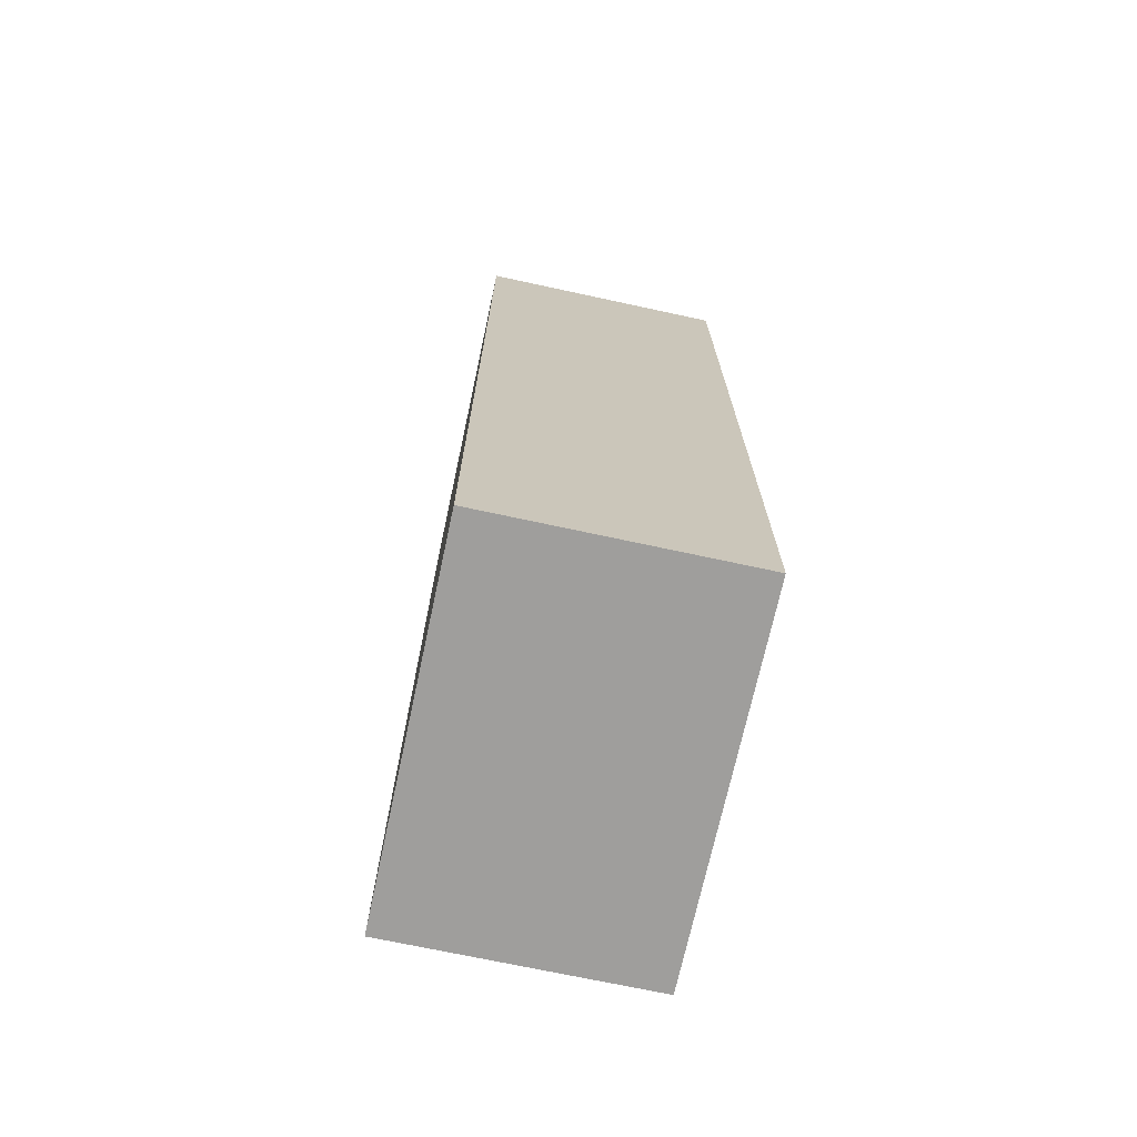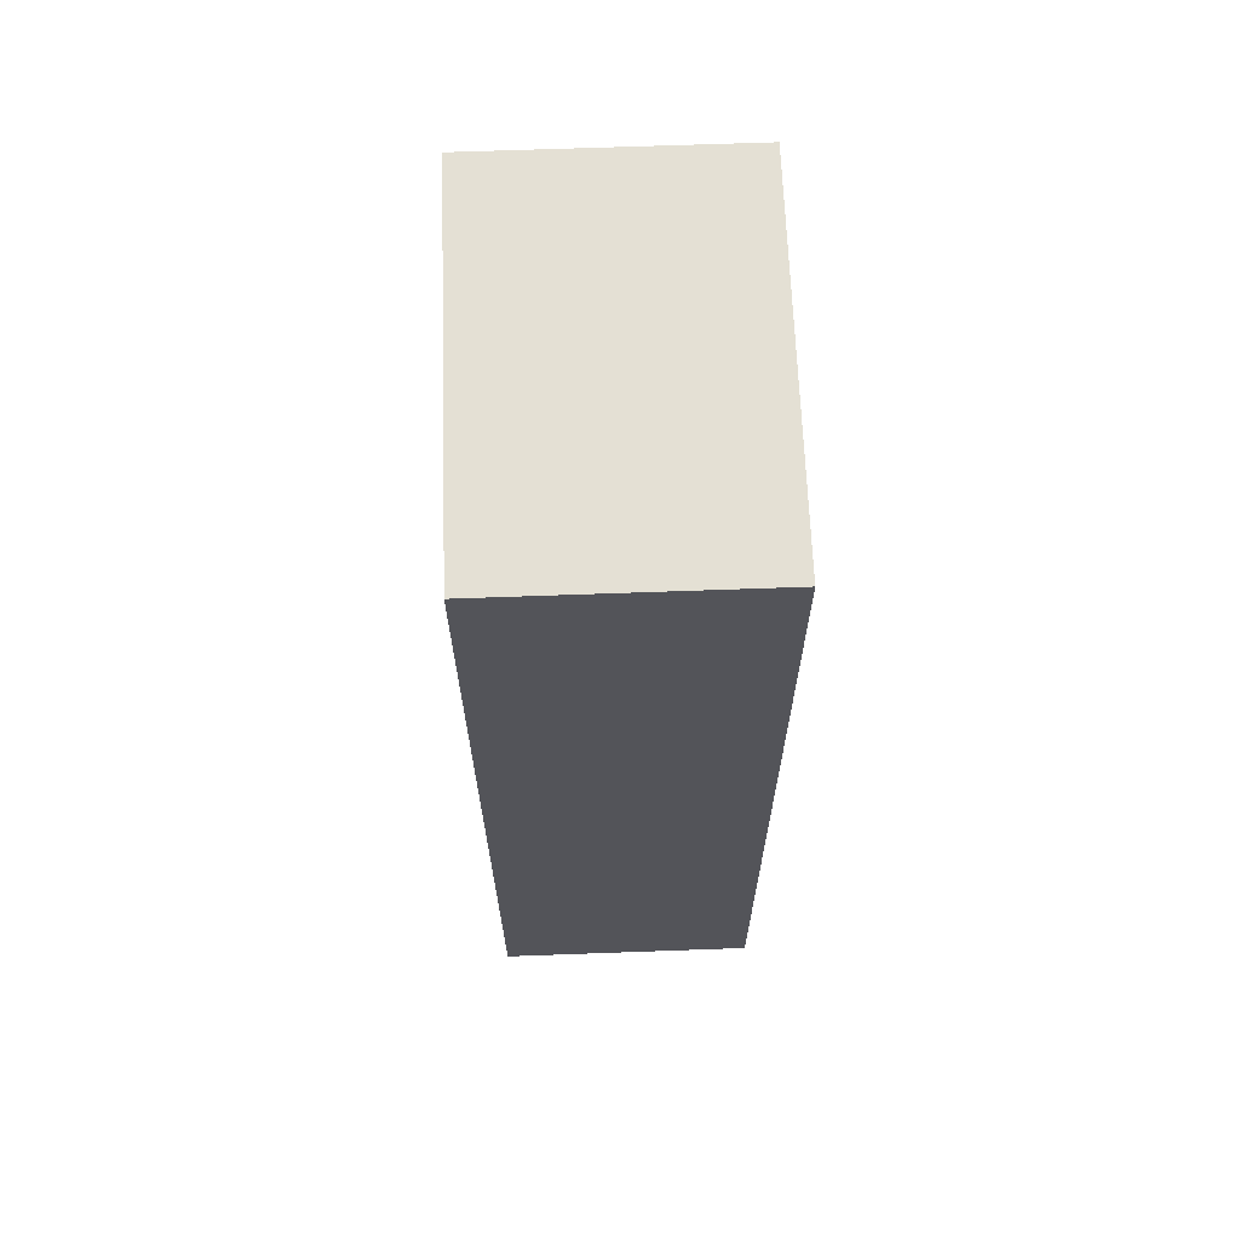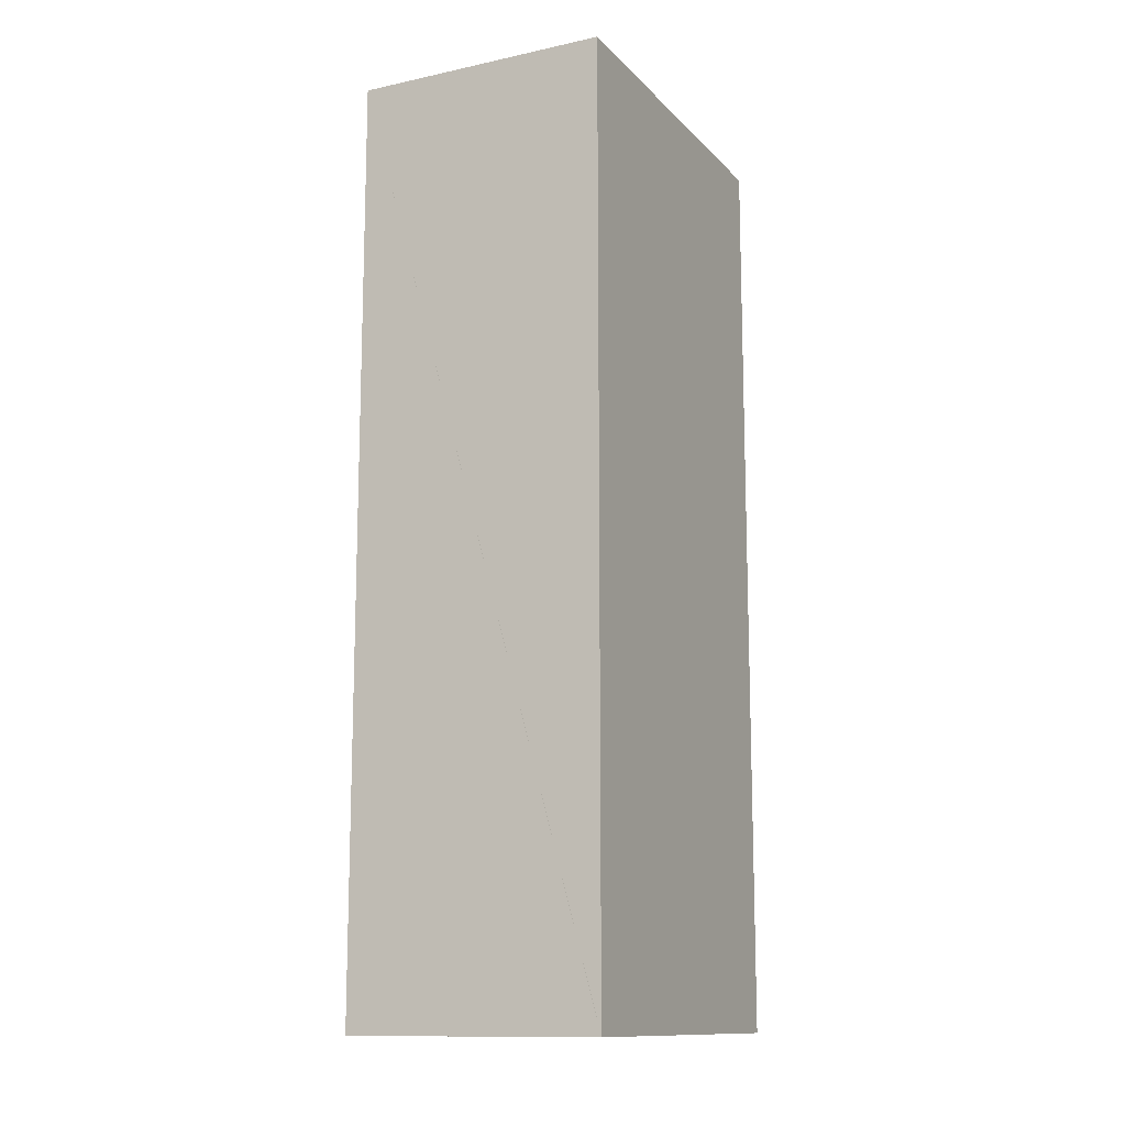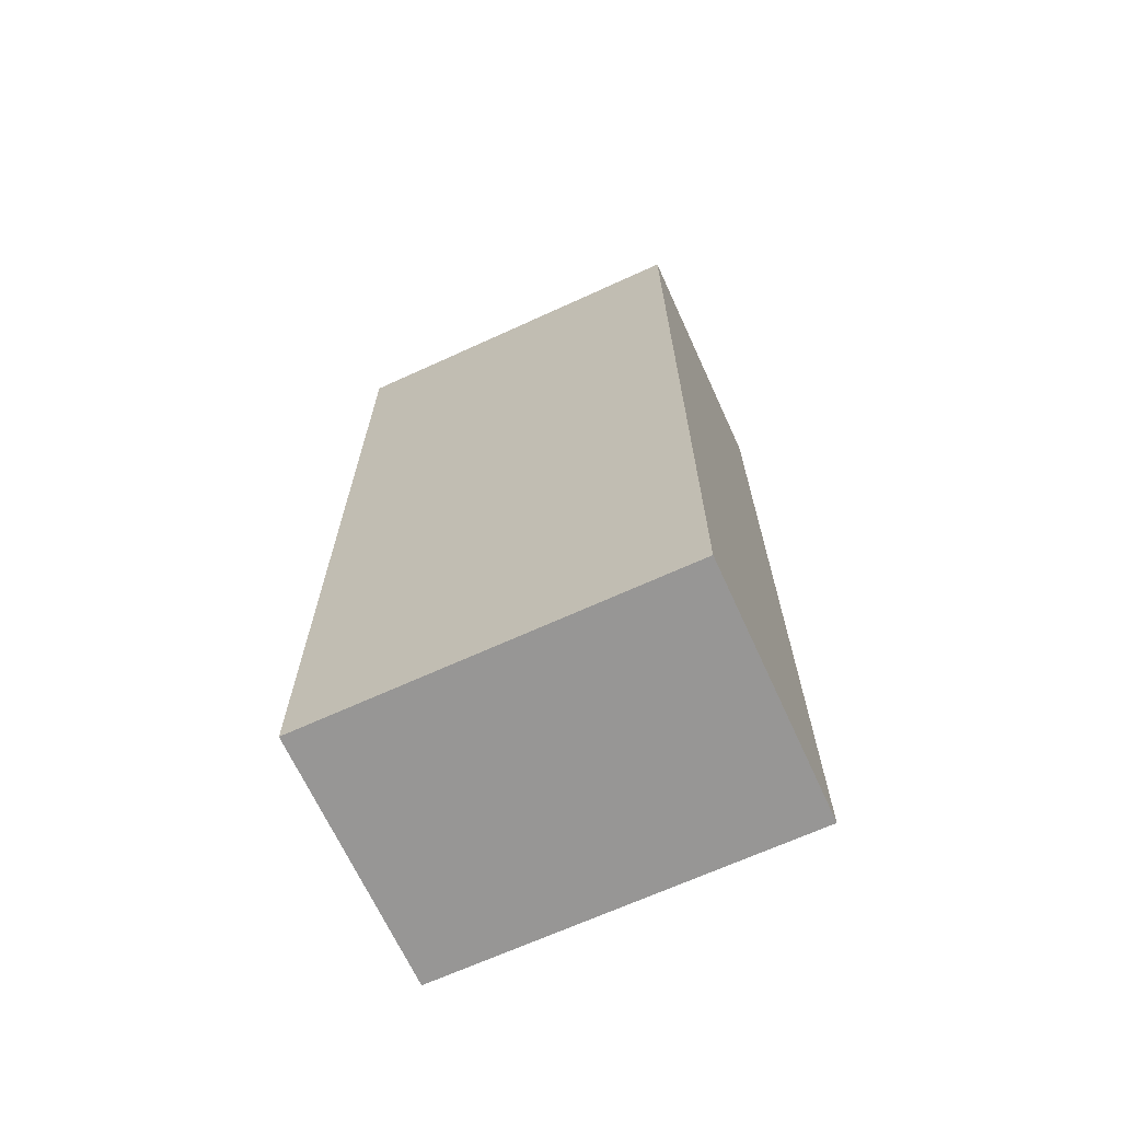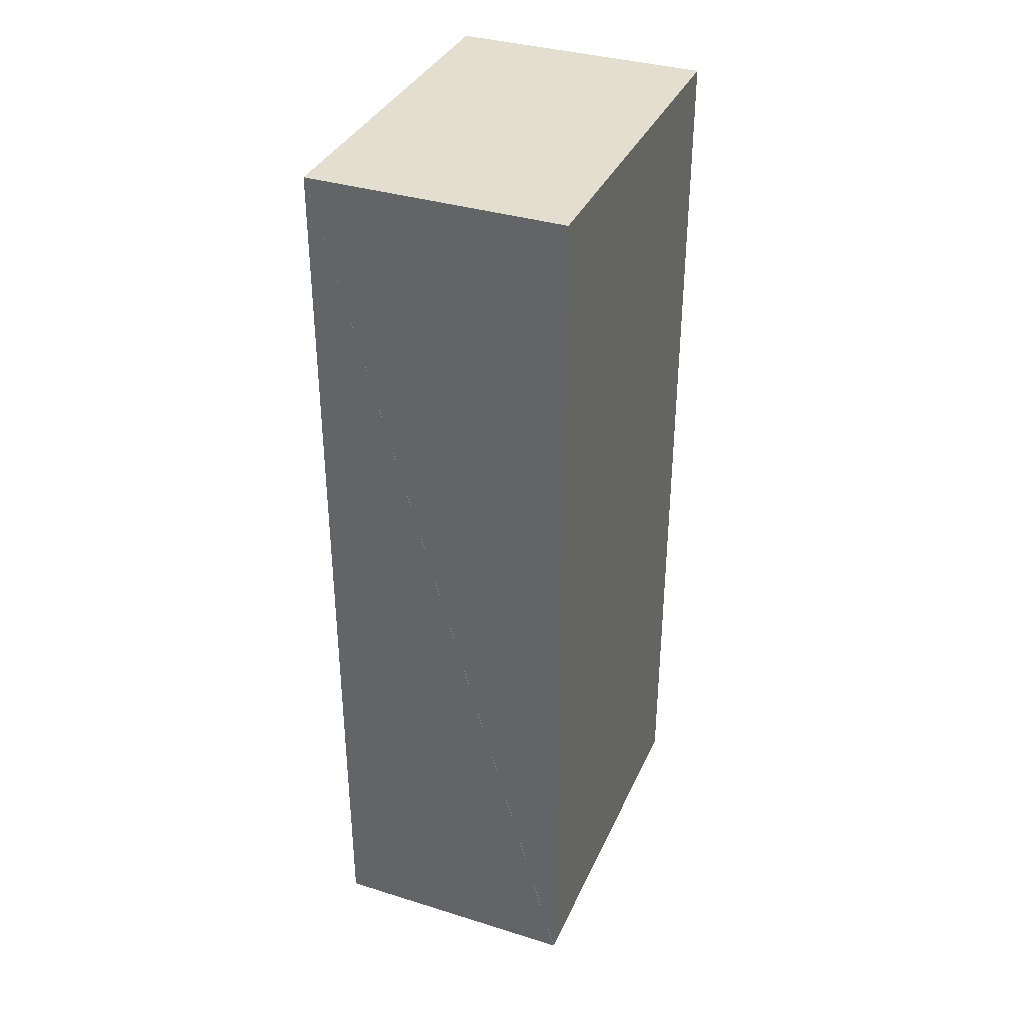
<metadata>
{"format":"obj","ext":"obj","renderer":"f3d","projection":"perspective","resolution":1024,"background":"white","views":[{"elev":-71.1,"azim":-12.2,"up":"+Y"},{"elev":66.0,"azim":-2.1,"up":"+Y"},{"elev":-12.8,"azim":-153.8,"up":"+Y"},{"elev":-67.8,"azim":-65.4,"up":"+Y"},{"elev":35.9,"azim":-157.9,"up":"+Y"}]}
</metadata>
<code>
o finger1_segment0
v -0.011 0.02 -0.016
v -0.011 0.02 -0.01599
v -0.011 0.02 -0.01596
v -0.011 0.02 -0.01592
v -0.011 0.02 -0.01585
v -0.011 0.02 -0.01577
v -0.011 0.02 -0.01567
v -0.011 0.02 -0.01555
v -0.011 0.02 -0.01542
v -0.011 0.02 -0.01527
v -0.011 0.02 -0.0151
v -0.011 0.02 -0.01492
v -0.011 0.02 -0.01473
v -0.011 0.02 -0.01452
v -0.011 0.02 -0.01429
v -0.011 0.02 -0.01406
v -0.011 0.02 -0.0138
v -0.011 0.02 -0.01354
v -0.011 0.02 -0.01326
v -0.011 0.02 -0.01297
v -0.011 0.02 -0.01267
v -0.011 0.02 -0.01236
v -0.011 0.02 -0.01204
v -0.011 0.02 -0.0117
v -0.011 0.02 -0.01136
v -0.011 0.02 -0.011
v -0.011 0.02 -0.01064
v -0.011 0.02 -0.01026
v -0.011 0.02 -0.00988
v -0.011 0.02 -0.00949
v -0.011 0.02 -0.00909
v -0.011 0.02 -0.00868
v -0.011 0.02 -0.00827
v -0.011 0.02 -0.00785
v -0.011 0.02 -0.00742
v -0.011 0.02 -0.00698
v -0.011 0.02 -0.00654
v -0.011 0.02 -0.0061
v -0.011 0.02 -0.00565
v -0.011 0.02 -0.00519
v -0.011 0.02 -0.00474
v -0.011 0.02 -0.00427
v -0.011 0.02 -0.00381
v -0.011 0.02 -0.00334
v -0.011 0.02 -0.00287
v -0.011 0.02 -0.00239
v -0.011 0.02 -0.00192
v -0.011 0.02 -0.00144
v -0.011 0.02 -0.00096
v -0.011 0.02 -0.00048
v -0.011 0.02 -0
v -0.011 0.02 0.00048
v -0.011 0.02 0.00096
v -0.011 0.02 0.00144
v -0.011 0.02 0.00192
v -0.011 0.02 0.00239
v -0.011 0.02 0.00287
v -0.011 0.02 0.00334
v -0.011 0.02 0.00381
v -0.011 0.02 0.00427
v -0.011 0.02 0.00474
v -0.011 0.02 0.00519
v -0.011 0.02 0.00565
v -0.011 0.02 0.0061
v -0.011 0.02 0.00654
v -0.011 0.02 0.00698
v -0.011 0.02 0.00742
v -0.011 0.02 0.00785
v -0.011 0.02 0.00827
v -0.011 0.02 0.00868
v -0.011 0.02 0.00909
v -0.011 0.02 0.00949
v -0.011 0.02 0.00988
v -0.011 0.02 0.01026
v -0.011 0.02 0.01064
v -0.011 0.02 0.011
v -0.011 0.02 0.01136
v -0.011 0.02 0.0117
v -0.011 0.02 0.01204
v -0.011 0.02 0.01236
v -0.011 0.02 0.01267
v -0.011 0.02 0.01297
v -0.011 0.02 0.01326
v -0.011 0.02 0.01354
v -0.011 0.02 0.0138
v -0.011 0.02 0.01406
v -0.011 0.02 0.01429
v -0.011 0.02 0.01452
v -0.011 0.02 0.01473
v -0.011 0.02 0.01492
v -0.011 0.02 0.0151
v -0.011 0.02 0.01527
v -0.011 0.02 0.01542
v -0.011 0.02 0.01555
v -0.011 0.02 0.01567
v -0.011 0.02 0.01577
v -0.011 0.02 0.01585
v -0.011 0.02 0.01592
v -0.011 0.02 0.01596
v -0.011 0.02 0.01599
v -0.011 0.02 0.016
v -0.011 0.09975 -0.016
v -0.011 0.09975 -0.01552
v -0.011 0.09975 -0.01506
v -0.011 0.09975 -0.0146
v -0.011 0.09975 -0.01415
v -0.011 0.09975 -0.01372
v -0.011 0.09975 -0.01329
v -0.011 0.09975 -0.01286
v -0.011 0.09975 -0.01245
v -0.011 0.09975 -0.01205
v -0.011 0.09975 -0.01165
v -0.011 0.09975 -0.01126
v -0.011 0.09975 -0.01088
v -0.011 0.09975 -0.0105
v -0.011 0.09975 -0.01013
v -0.011 0.09975 -0.00977
v -0.011 0.09975 -0.00942
v -0.011 0.09975 -0.00907
v -0.011 0.09975 -0.00873
v -0.011 0.09975 -0.00839
v -0.011 0.09975 -0.00806
v -0.011 0.09975 -0.00774
v -0.011 0.09975 -0.00742
v -0.011 0.09975 -0.00711
v -0.011 0.09975 -0.0068
v -0.011 0.09975 -0.0065
v -0.011 0.09975 -0.0062
v -0.011 0.09975 -0.00591
v -0.011 0.09975 -0.00562
v -0.011 0.09975 -0.00534
v -0.011 0.09975 -0.00506
v -0.011 0.09975 -0.00478
v -0.011 0.09975 -0.00451
v -0.011 0.09975 -0.00424
v -0.011 0.09975 -0.00397
v -0.011 0.09975 -0.00371
v -0.011 0.09975 -0.00345
v -0.011 0.09975 -0.00319
v -0.011 0.09975 -0.00294
v -0.011 0.09975 -0.00268
v -0.011 0.09975 -0.00243
v -0.011 0.09975 -0.00218
v -0.011 0.09975 -0.00194
v -0.011 0.09975 -0.00169
v -0.011 0.09975 -0.00145
v -0.011 0.09975 -0.0012
v -0.011 0.09975 -0.00096
v -0.011 0.09975 -0.00072
v -0.011 0.09975 -0.00048
v -0.011 0.09975 -0.00024
v -0.011 0.09975 -0
v -0.011 0.09975 0.00024
v -0.011 0.09975 0.00048
v -0.011 0.09975 0.00072
v -0.011 0.09975 0.00096
v -0.011 0.09975 0.0012
v -0.011 0.09975 0.00145
v -0.011 0.09975 0.00169
v -0.011 0.09975 0.00194
v -0.011 0.09975 0.00218
v -0.011 0.09975 0.00243
v -0.011 0.09975 0.00268
v -0.011 0.09975 0.00294
v -0.011 0.09975 0.00319
v -0.011 0.09975 0.00345
v -0.011 0.09975 0.00371
v -0.011 0.09975 0.00397
v -0.011 0.09975 0.00424
v -0.011 0.09975 0.00451
v -0.011 0.09975 0.00478
v -0.011 0.09975 0.00506
v -0.011 0.09975 0.00534
v -0.011 0.09975 0.00562
v -0.011 0.09975 0.00591
v -0.011 0.09975 0.0062
v -0.011 0.09975 0.0065
v -0.011 0.09975 0.0068
v -0.011 0.09975 0.00711
v -0.011 0.09975 0.00742
v -0.011 0.09975 0.00774
v -0.011 0.09975 0.00806
v -0.011 0.09975 0.00839
v -0.011 0.09975 0.00873
v -0.011 0.09975 0.00907
v -0.011 0.09975 0.00942
v -0.011 0.09975 0.00977
v -0.011 0.09975 0.01013
v -0.011 0.09975 0.0105
v -0.011 0.09975 0.01088
v -0.011 0.09975 0.01126
v -0.011 0.09975 0.01165
v -0.011 0.09975 0.01205
v -0.011 0.09975 0.01245
v -0.011 0.09975 0.01286
v -0.011 0.09975 0.01329
v -0.011 0.09975 0.01372
v -0.011 0.09975 0.01415
v -0.011 0.09975 0.0146
v -0.011 0.09975 0.01506
v -0.011 0.09975 0.01552
v -0.011 0.09975 0.016
v 0.011 0.09975 -0.016
v 0.011 0.09975 0.016
v 0.011 0.02 0.016
v 0.011 0.02 -0.016
f 49 48 206
f 102 103 203
f 2 206 1
f 205 202 101
f 204 206 203
f 3 102 2
f 4 103 3
f 5 104 4
f 6 105 5
f 7 106 6
f 8 107 7
f 9 108 8
f 10 109 9
f 11 110 10
f 12 111 11
f 13 112 12
f 14 113 13
f 15 114 14
f 16 115 15
f 17 116 16
f 18 117 17
f 19 118 18
f 20 119 19
f 21 120 20
f 22 121 21
f 23 122 22
f 24 123 23
f 25 124 24
f 26 125 25
f 27 126 26
f 28 127 27
f 29 128 28
f 30 129 29
f 31 130 30
f 32 131 31
f 33 132 32
f 34 133 33
f 35 134 34
f 36 135 35
f 37 136 36
f 38 137 37
f 39 138 38
f 40 139 39
f 41 140 40
f 42 141 41
f 43 142 42
f 44 143 43
f 45 144 44
f 46 145 45
f 47 146 46
f 48 147 47
f 49 148 48
f 50 149 49
f 50 151 150
f 51 152 151
f 52 153 152
f 53 154 153
f 54 155 154
f 55 156 155
f 56 157 156
f 57 158 157
f 58 159 158
f 59 160 159
f 60 161 160
f 61 162 161
f 62 163 162
f 63 164 163
f 64 165 164
f 65 166 165
f 66 167 166
f 67 168 167
f 68 169 168
f 69 170 169
f 70 171 170
f 71 172 171
f 72 173 172
f 73 174 173
f 74 175 174
f 75 176 175
f 76 177 176
f 77 178 177
f 78 179 178
f 79 180 179
f 80 181 180
f 81 182 181
f 82 183 182
f 83 184 183
f 84 185 184
f 85 186 185
f 86 187 186
f 87 188 187
f 88 189 188
f 89 190 189
f 90 191 190
f 91 192 191
f 92 193 192
f 93 194 193
f 94 195 194
f 95 196 195
f 96 197 196
f 97 198 197
f 98 199 198
f 99 200 199
f 100 201 200
f 101 202 201
f 205 101 100
f 99 98 205
f 98 97 205
f 205 100 99
f 1 206 2
f 206 205 51
f 2 206 3
f 4 3 206
f 4 206 5
f 96 95 205
f 95 94 205
f 205 97 96
f 5 206 6
f 7 6 206
f 7 206 8
f 93 92 205
f 92 91 205
f 205 94 93
f 8 206 9
f 10 9 206
f 10 206 11
f 90 89 205
f 89 88 205
f 205 91 90
f 11 206 12
f 13 12 206
f 13 206 14
f 87 86 205
f 86 85 205
f 205 88 87
f 14 206 15
f 16 15 206
f 16 206 17
f 84 83 205
f 83 82 205
f 205 85 84
f 17 206 18
f 19 18 206
f 19 206 20
f 81 80 205
f 80 79 205
f 205 82 81
f 20 206 21
f 22 21 206
f 22 206 23
f 78 77 205
f 77 76 205
f 205 79 78
f 23 206 24
f 25 24 206
f 25 206 26
f 75 74 205
f 74 73 205
f 205 76 75
f 26 206 27
f 28 27 206
f 28 206 29
f 72 71 205
f 71 70 205
f 205 73 72
f 29 206 30
f 31 30 206
f 31 206 32
f 69 68 205
f 68 67 205
f 205 70 69
f 32 206 33
f 34 33 206
f 34 206 35
f 66 65 205
f 65 64 205
f 205 67 66
f 35 206 36
f 37 36 206
f 37 206 38
f 64 63 205
f 63 62 205
f 61 60 205
f 60 59 205
f 59 58 205
f 205 62 61
f 38 206 39
f 39 206 40
f 57 56 205
f 56 55 205
f 205 58 57
f 40 206 41
f 41 206 42
f 44 43 206
f 43 42 206
f 44 206 45
f 55 54 205
f 54 53 205
f 47 46 206
f 46 45 206
f 47 206 48
f 205 53 52
f 52 51 205
f 51 50 206
f 50 49 206
f 203 2 3
f 203 3 102
f 3 4 102
f 202 204 201
f 204 203 112
f 201 204 200
f 200 204 199
f 4 5 102
f 5 6 102
f 6 7 102
f 8 9 102
f 9 10 102
f 8 102 7
f 198 204 197
f 198 199 204
f 196 197 204
f 196 204 195
f 193 194 204
f 194 195 204
f 10 11 102
f 12 13 102
f 13 14 102
f 12 102 11
f 14 15 102
f 15 16 102
f 17 18 102
f 18 19 102
f 17 102 16
f 193 204 192
f 191 192 204
f 191 204 190
f 19 20 102
f 20 21 102
f 21 22 102
f 22 23 102
f 23 24 102
f 24 25 102
f 25 26 102
f 26 27 102
f 27 28 102
f 29 30 102
f 30 31 102
f 29 102 28
f 31 32 102
f 190 204 189
f 188 189 204
f 188 204 187
f 32 33 102
f 187 204 186
f 185 186 204
f 185 204 184
f 33 34 102
f 34 35 102
f 35 36 102
f 36 37 102
f 184 204 183
f 182 183 204
f 182 204 181
f 37 38 102
f 181 204 180
f 180 204 179
f 38 39 102
f 39 40 102
f 40 41 102
f 41 42 102
f 177 204 176
f 178 179 204
f 175 176 204
f 175 204 174
f 177 178 204
f 43 44 102
f 44 45 102
f 43 102 42
f 174 204 173
f 172 173 204
f 172 204 171
f 45 46 102
f 46 47 102
f 48 49 102
f 49 50 102
f 48 102 47
f 50 51 102
f 171 204 170
f 170 204 169
f 168 169 204
f 168 204 167
f 166 167 204
f 164 165 204
f 165 166 204
f 162 163 204
f 163 164 204
f 160 161 204
f 161 162 204
f 158 159 204
f 159 160 204
f 158 204 157
f 155 156 204
f 156 157 204
f 155 204 154
f 153 154 204
f 153 204 152
f 152 204 151
f 149 150 204
f 150 151 204
f 149 204 148
f 147 148 204
f 147 204 146
f 52 53 102
f 53 54 102
f 52 102 51
f 55 56 102
f 56 57 102
f 55 102 54
f 57 58 102
f 58 59 102
f 60 61 102
f 61 62 102
f 60 102 59
f 145 204 144
f 145 146 204
f 143 144 204
f 141 142 204
f 142 143 204
f 139 140 204
f 140 141 204
f 137 138 204
f 138 139 204
f 135 136 204
f 136 137 204
f 133 134 204
f 134 135 204
f 131 132 204
f 132 133 204
f 131 204 130
f 128 129 204
f 129 130 204
f 126 127 204
f 127 128 204
f 124 125 204
f 125 126 204
f 122 123 204
f 123 124 204
f 62 63 102
f 64 65 102
f 65 66 102
f 64 102 63
f 66 67 102
f 67 68 102
f 68 69 102
f 122 204 121
f 70 71 102
f 71 72 102
f 70 102 69
f 121 204 120
f 120 204 119
f 73 74 102
f 74 75 102
f 73 102 72
f 118 204 117
f 118 119 204
f 116 117 204
f 113 114 204
f 114 115 204
f 113 204 112
f 115 116 204
f 76 77 102
f 77 78 102
f 76 102 75
f 111 112 203
f 78 79 102
f 79 80 102
f 80 81 102
f 81 82 102
f 83 84 102
f 84 85 102
f 83 102 82
f 86 87 102
f 87 88 102
f 86 102 85
f 88 89 102
f 89 90 102
f 108 109 203
f 109 110 203
f 110 111 203
f 91 92 102
f 92 93 102
f 91 102 90
f 106 107 203
f 107 108 203
f 104 105 203
f 105 106 203
f 103 104 203
f 93 94 102
f 94 95 102
f 95 96 102
f 96 97 102
f 97 98 102
f 98 99 102
f 100 101 102
f 99 100 102
f 2 203 206
f 205 204 202
f 204 205 206
f 3 103 102
f 4 104 103
f 5 105 104
f 6 106 105
f 7 107 106
f 8 108 107
f 9 109 108
f 10 110 109
f 11 111 110
f 12 112 111
f 13 113 112
f 14 114 113
f 15 115 114
f 16 116 115
f 17 117 116
f 18 118 117
f 19 119 118
f 20 120 119
f 21 121 120
f 22 122 121
f 23 123 122
f 24 124 123
f 25 125 124
f 26 126 125
f 27 127 126
f 28 128 127
f 29 129 128
f 30 130 129
f 31 131 130
f 32 132 131
f 33 133 132
f 34 134 133
f 35 135 134
f 36 136 135
f 37 137 136
f 38 138 137
f 39 139 138
f 40 140 139
f 41 141 140
f 42 142 141
f 43 143 142
f 44 144 143
f 45 145 144
f 46 146 145
f 47 147 146
f 48 148 147
f 49 149 148
f 50 150 149
f 50 51 151
f 51 52 152
f 52 53 153
f 53 54 154
f 54 55 155
f 55 56 156
f 56 57 157
f 57 58 158
f 58 59 159
f 59 60 160
f 60 61 161
f 61 62 162
f 62 63 163
f 63 64 164
f 64 65 165
f 65 66 166
f 66 67 167
f 67 68 168
f 68 69 169
f 69 70 170
f 70 71 171
f 71 72 172
f 72 73 173
f 73 74 174
f 74 75 175
f 75 76 176
f 76 77 177
f 77 78 178
f 78 79 179
f 79 80 180
f 80 81 181
f 81 82 182
f 82 83 183
f 83 84 184
f 84 85 185
f 85 86 186
f 86 87 187
f 87 88 188
f 88 89 189
f 89 90 190
f 90 91 191
f 91 92 192
f 92 93 193
f 93 94 194
f 94 95 195
f 95 96 196
f 96 97 197
f 97 98 198
f 98 99 199
f 99 100 200
f 100 101 201
f 101 102 202

</code>
